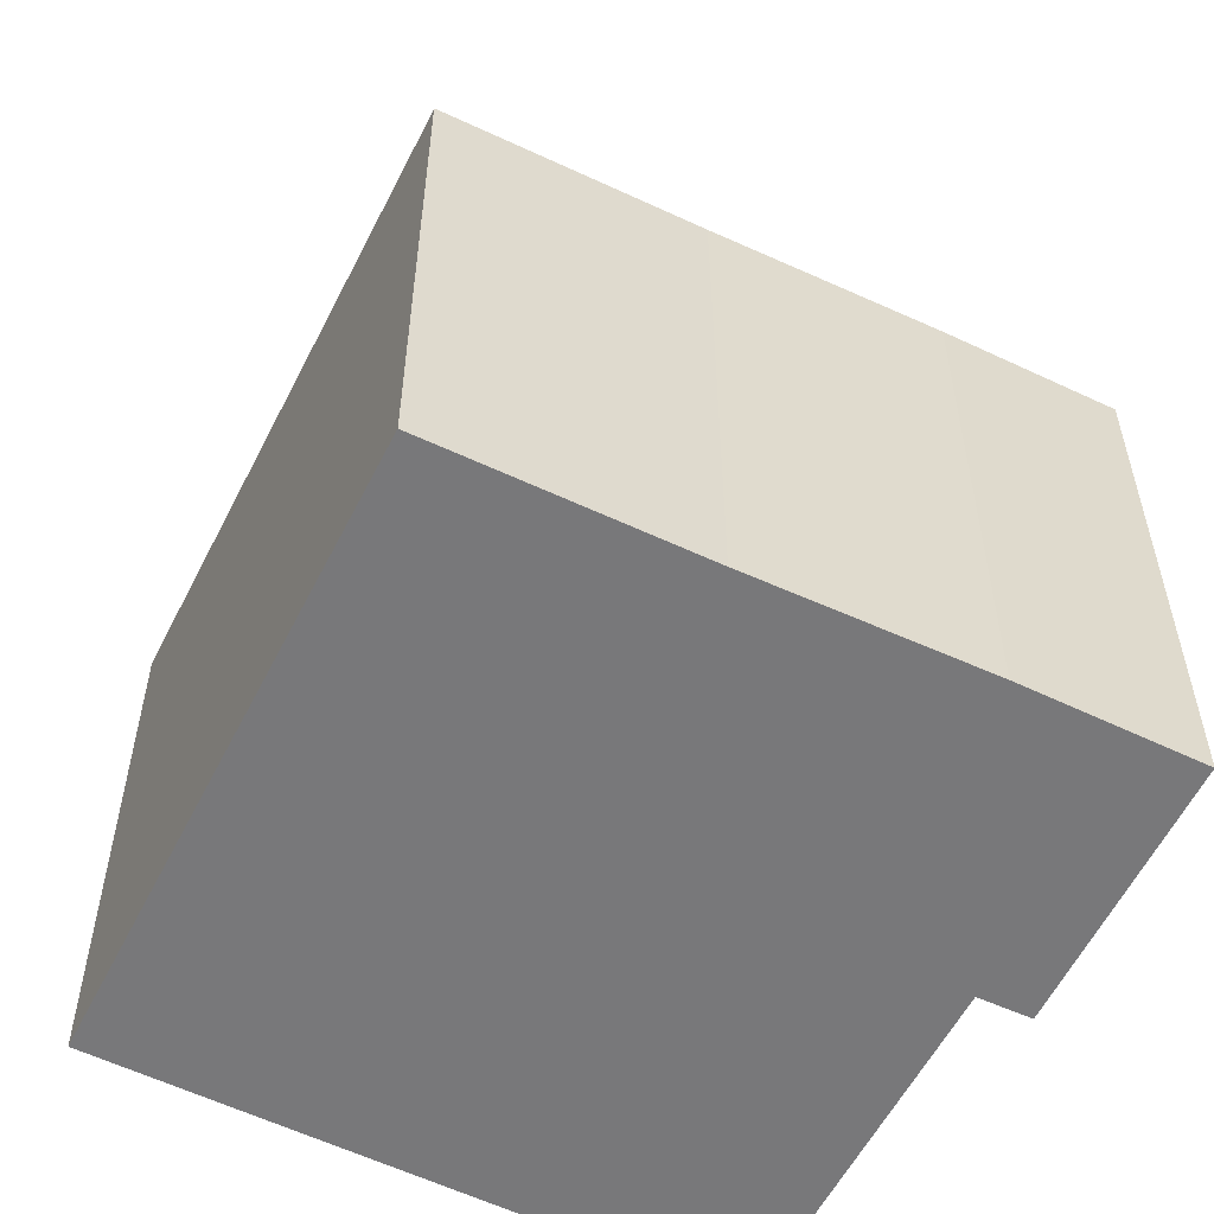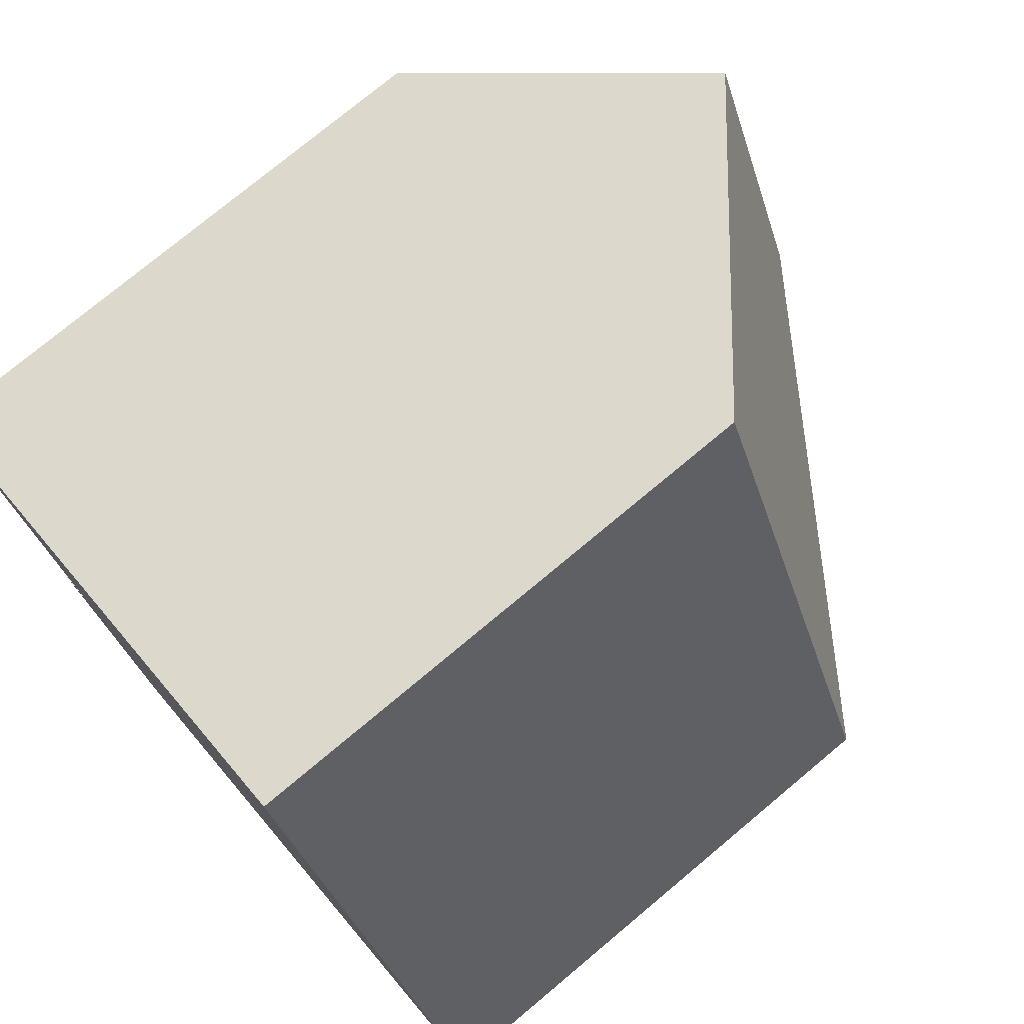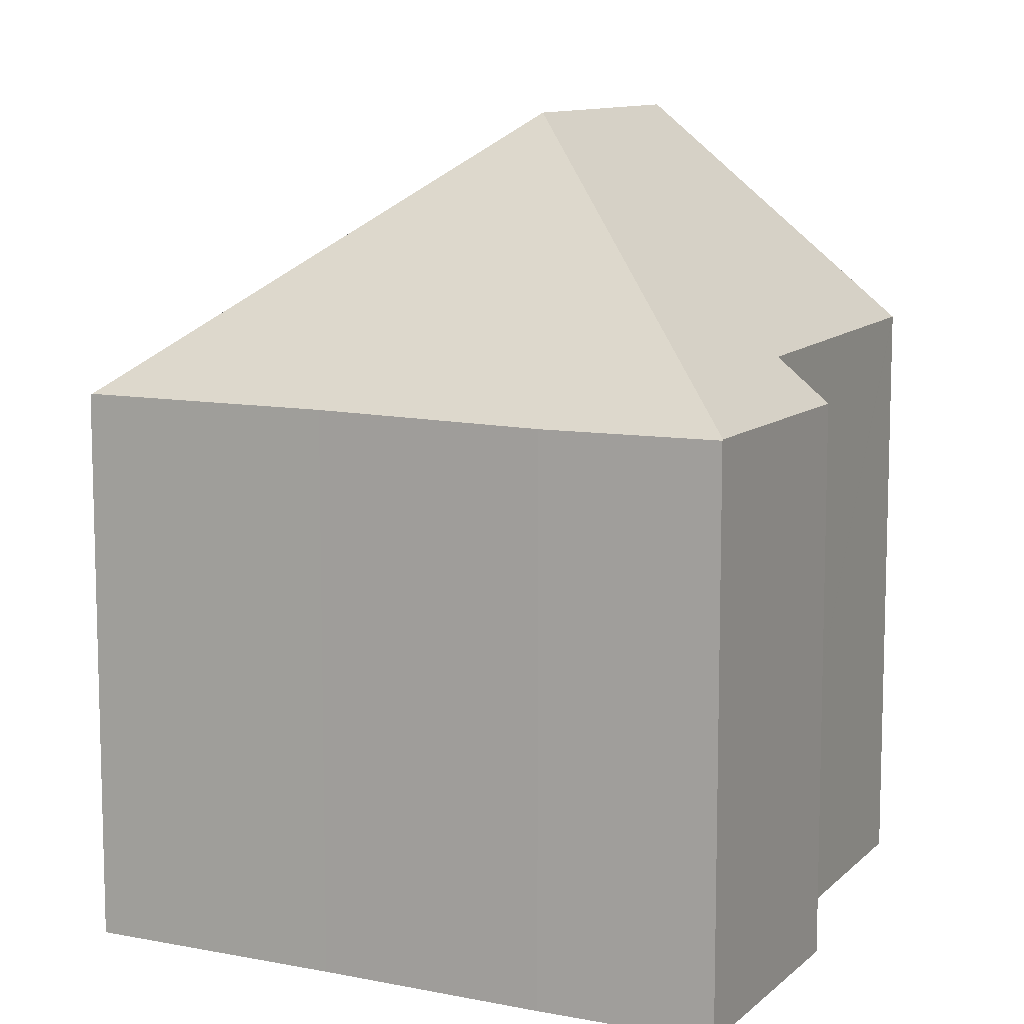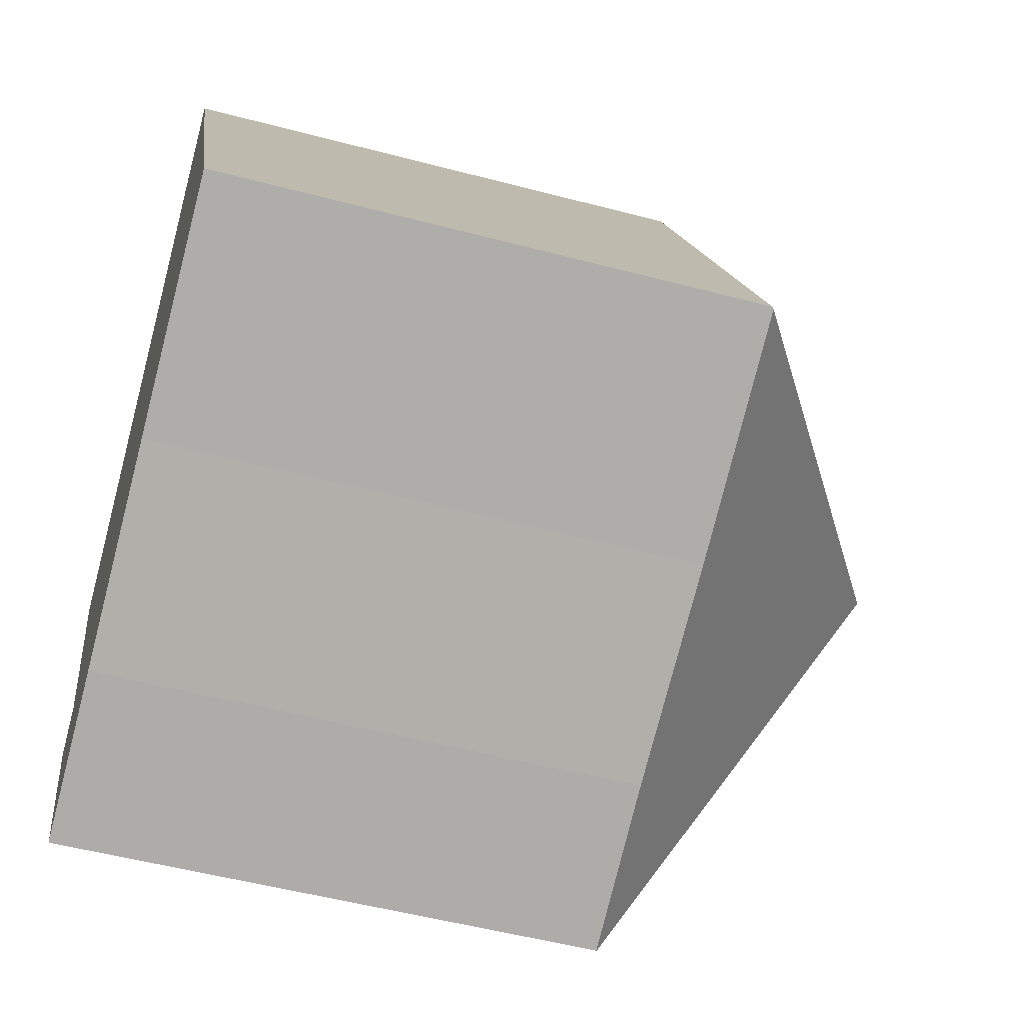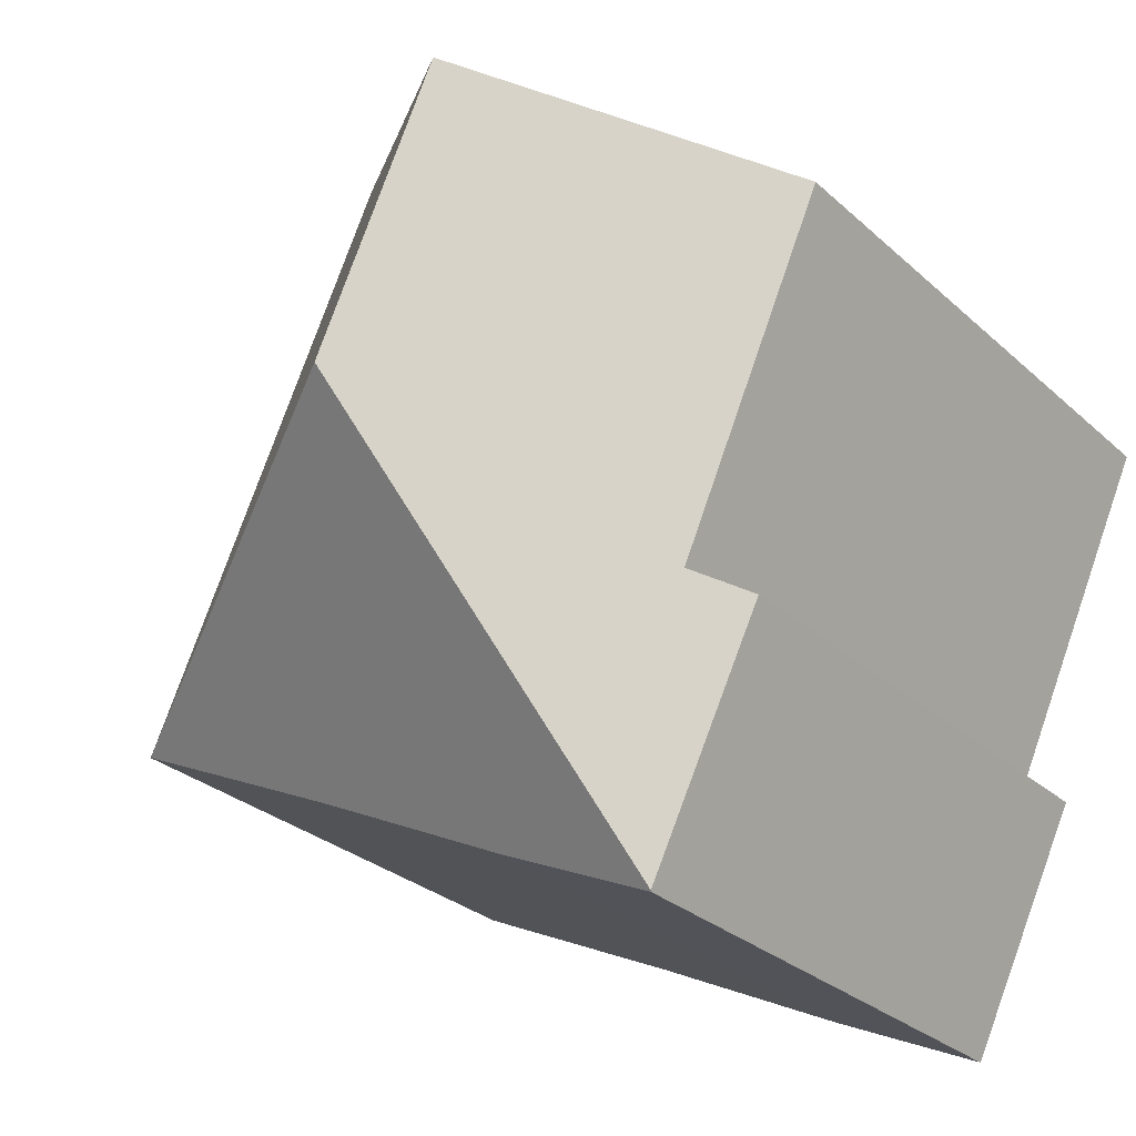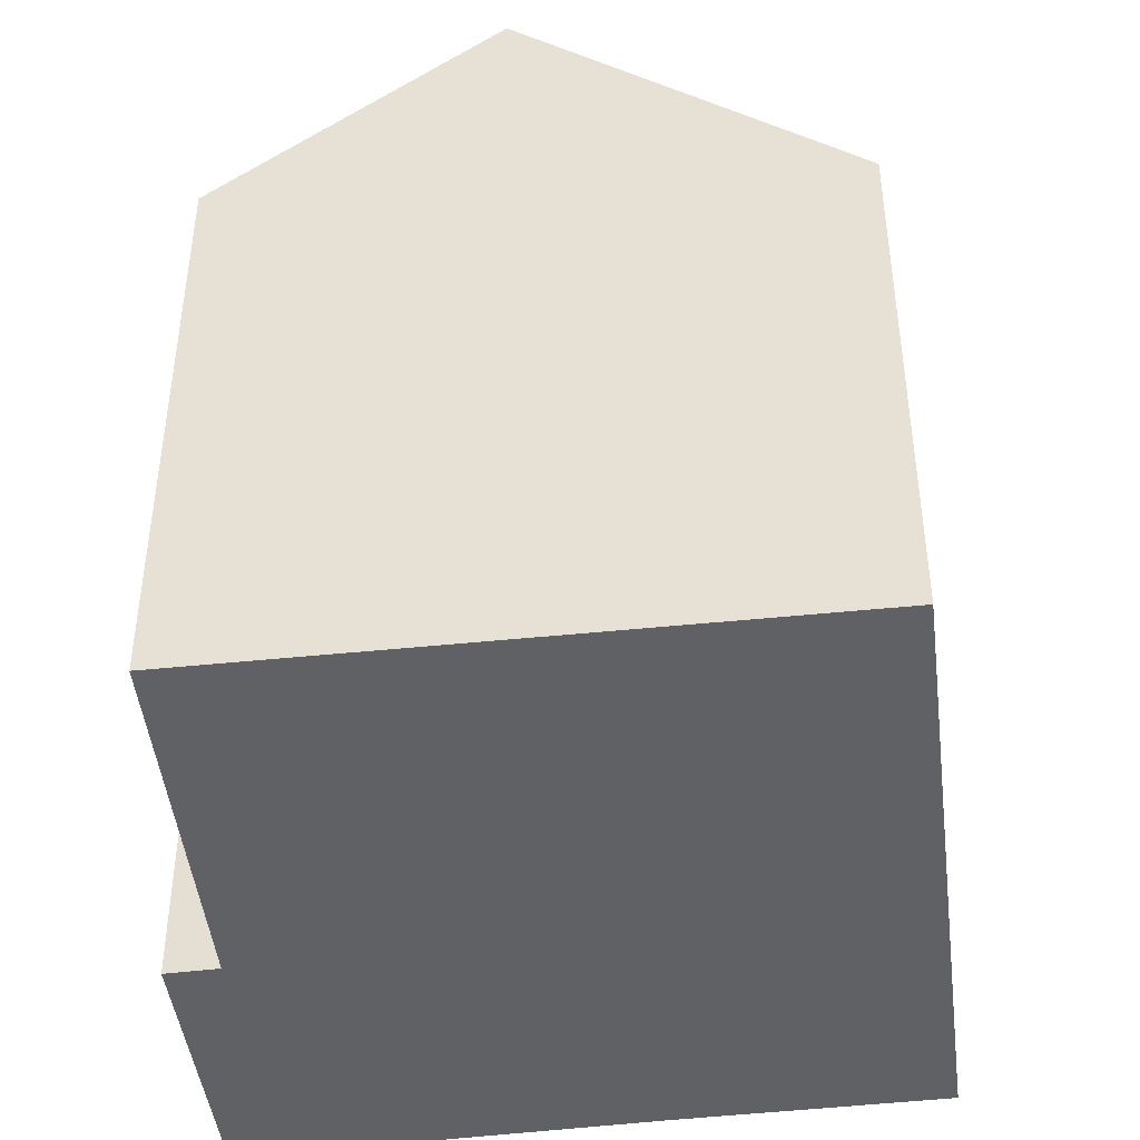
<metadata>
{"format":"obj","ext":"obj","renderer":"f3d","projection":"perspective","resolution":1024,"background":"white","views":[{"elev":-57.5,"azim":128.8,"up":"+Y"},{"elev":75.7,"azim":50.1,"up":"+Z"},{"elev":10.4,"azim":-178.8,"up":"+Y"},{"elev":-52.4,"azim":74.1,"up":"+Z"},{"elev":-28.2,"azim":-143.3,"up":"+Z"},{"elev":-45.8,"azim":-17.7,"up":"+Y"}]}
</metadata>
<code>
v  8.986 8.48 -6.549
v  5.814 12.57 -2.415
v  12.55 8.471 -4.869
v  5.814 8.446 -8.102
v  3.334 8.486 -9.224
v  3.342 8.471 -9.241
v  8.578 8.446 3.896
v  12.58 8.446 -4.856
v  3.9 12.57 1.772
v  8.158 8.816 3.706
v  2.3 9.092 -5.151
v  1.577 8.446 -5.503
v  0.007 9.132 -0.016
v  0 9.132 5.592e-16
v  0.933 9.955 0.424
v  3.342 5.658e-16 -9.241
v  1.577 3.37e-16 -5.503
v  3.334 5.648e-16 -9.224
v  2.3 3.154e-16 -5.151
v  0 0 0
v  0.007 9.797e-19 -0.016
v  8.578 -2.386e-16 3.896
v  0.933 -2.596e-17 0.424
v  3.9 -1.085e-16 1.772
v  8.158 -2.269e-16 3.706
v  12.58 2.973e-16 -4.856
v  5.814 4.961e-16 -8.102
v  8.986 4.01e-16 -6.549
v  12.55 2.981e-16 -4.869
g defaultobject
f 1 2 3
f 2 1 4
f 2 4 5
f 5 4 6
f 3 7 8
f 7 3 2
f 7 2 9
f 7 9 10
f 5 11 2
f 11 5 12
f 2 11 13
f 2 13 9
f 9 13 14
f 9 14 15
f 6 12 5
f 12 6 16
f 12 16 17
f 17 16 18
f 19 13 11
f 13 19 14
f 14 19 20
f 20 19 21
f 12 19 11
f 19 12 17
f 15 10 9
f 10 15 14
f 10 14 20
f 10 20 7
f 7 20 22
f 22 20 23
f 22 23 24
f 22 24 25
f 22 8 7
f 8 22 26
f 4 16 6
f 16 4 27
f 8 1 3
f 1 8 28
f 28 8 26
f 28 26 29
f 28 4 1
f 4 28 27
f 25 26 22
f 26 25 24
f 26 24 23
f 26 23 29
f 29 23 28
f 28 23 20
f 28 20 21
f 28 21 19
f 28 19 27
f 27 19 17
f 27 17 18
f 27 18 16

</code>
